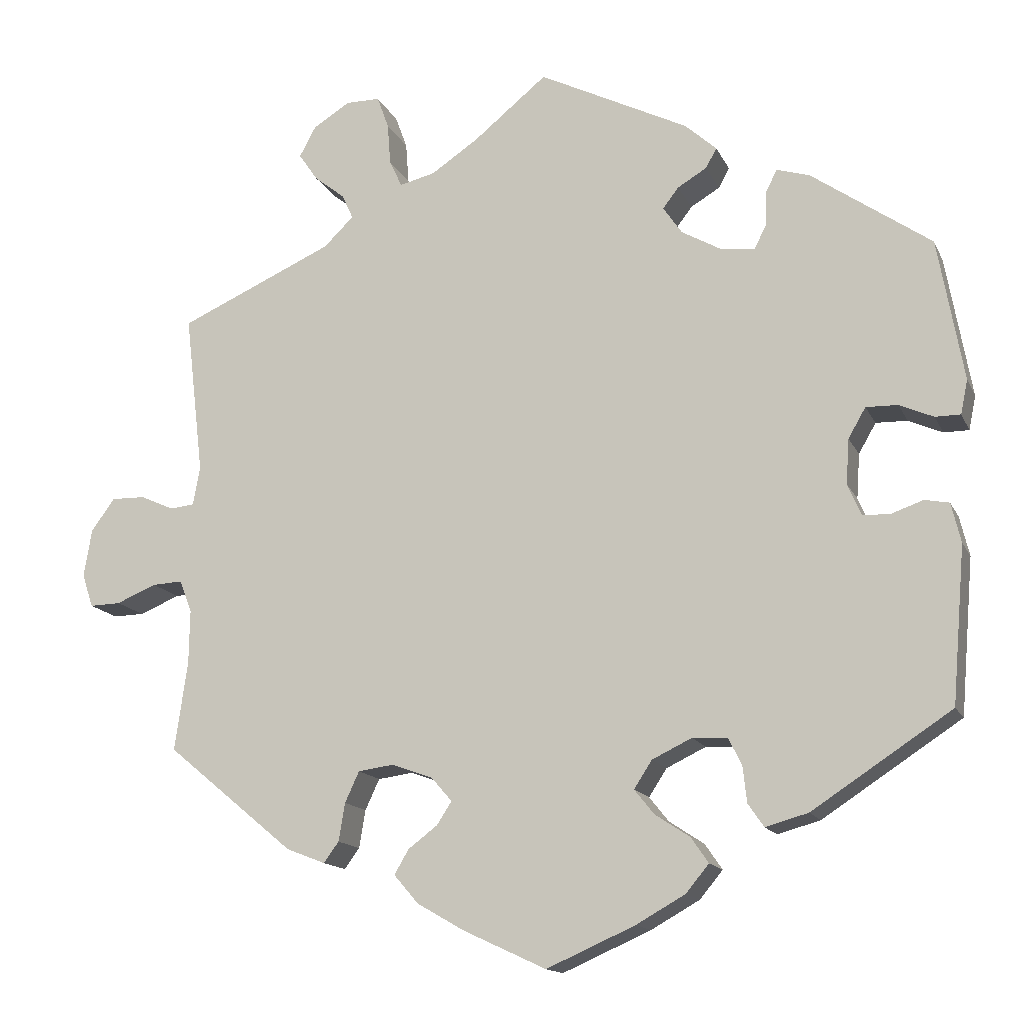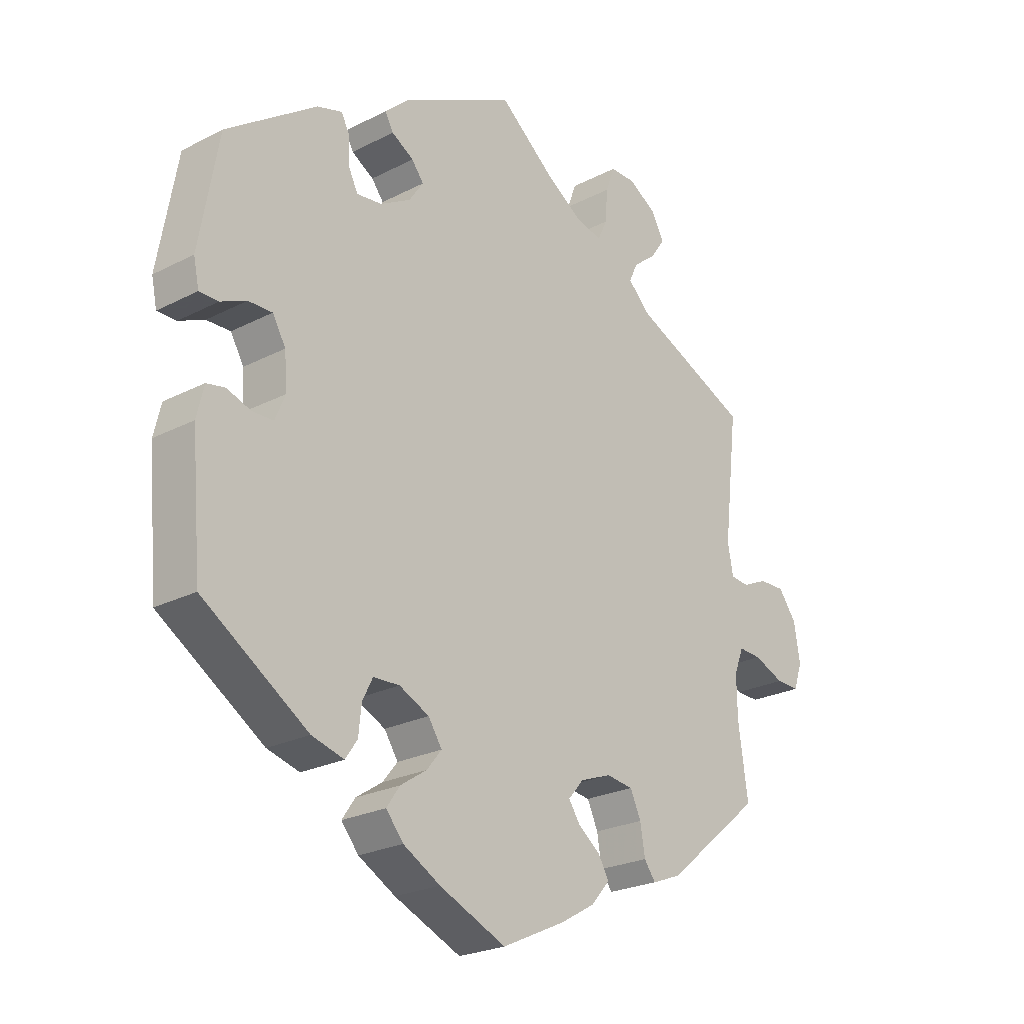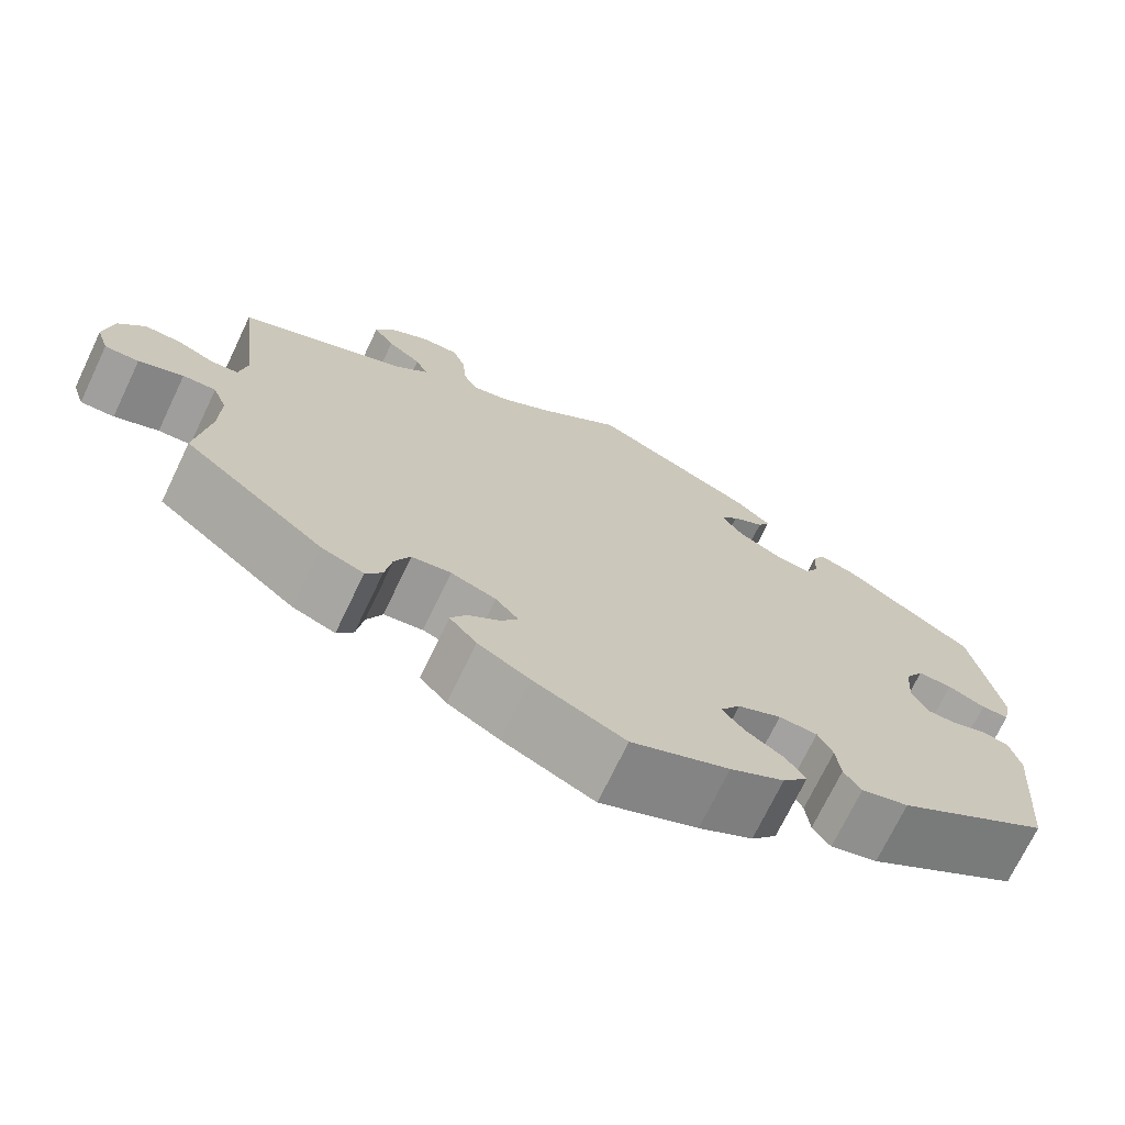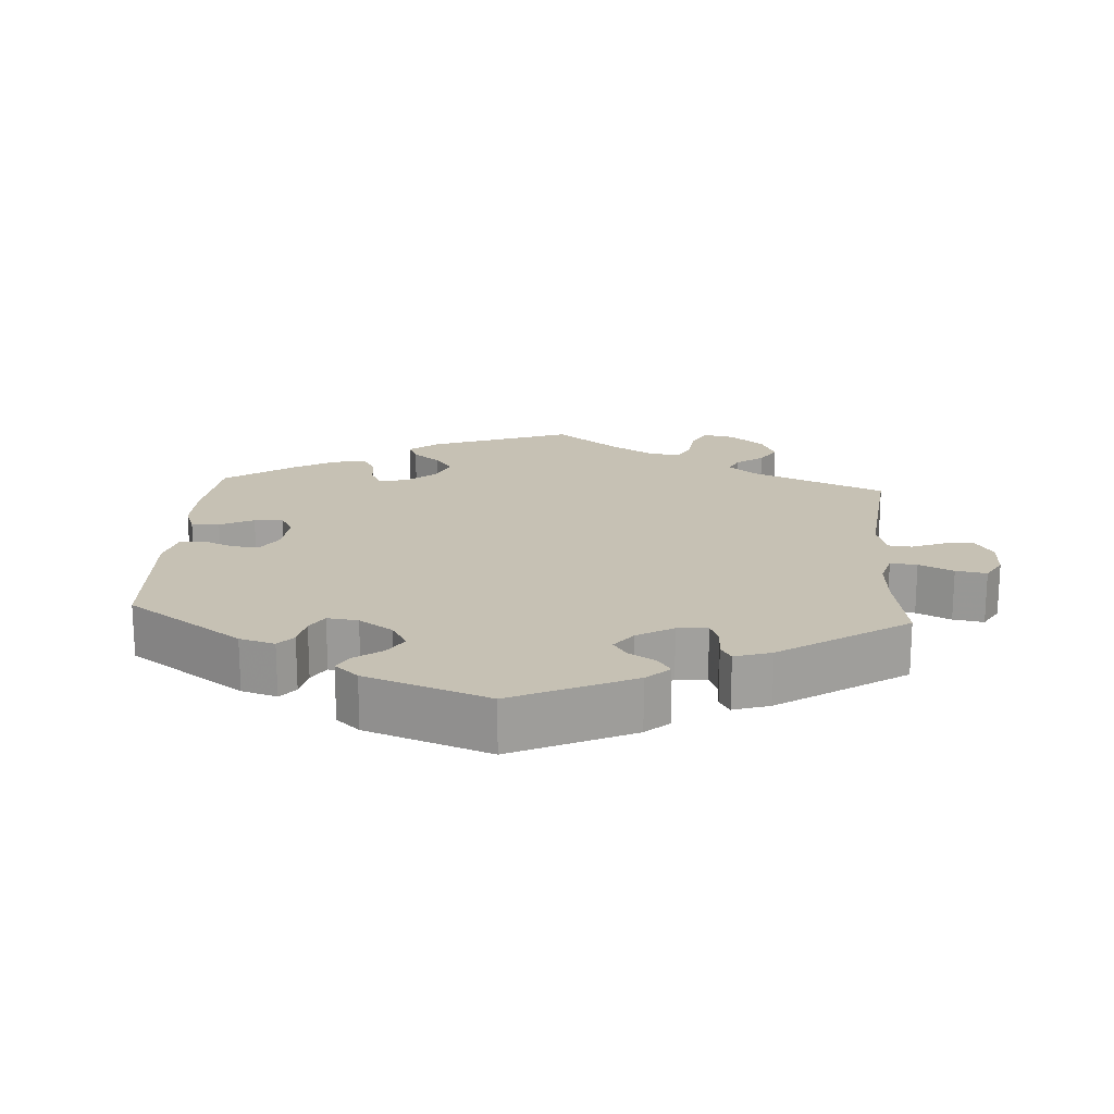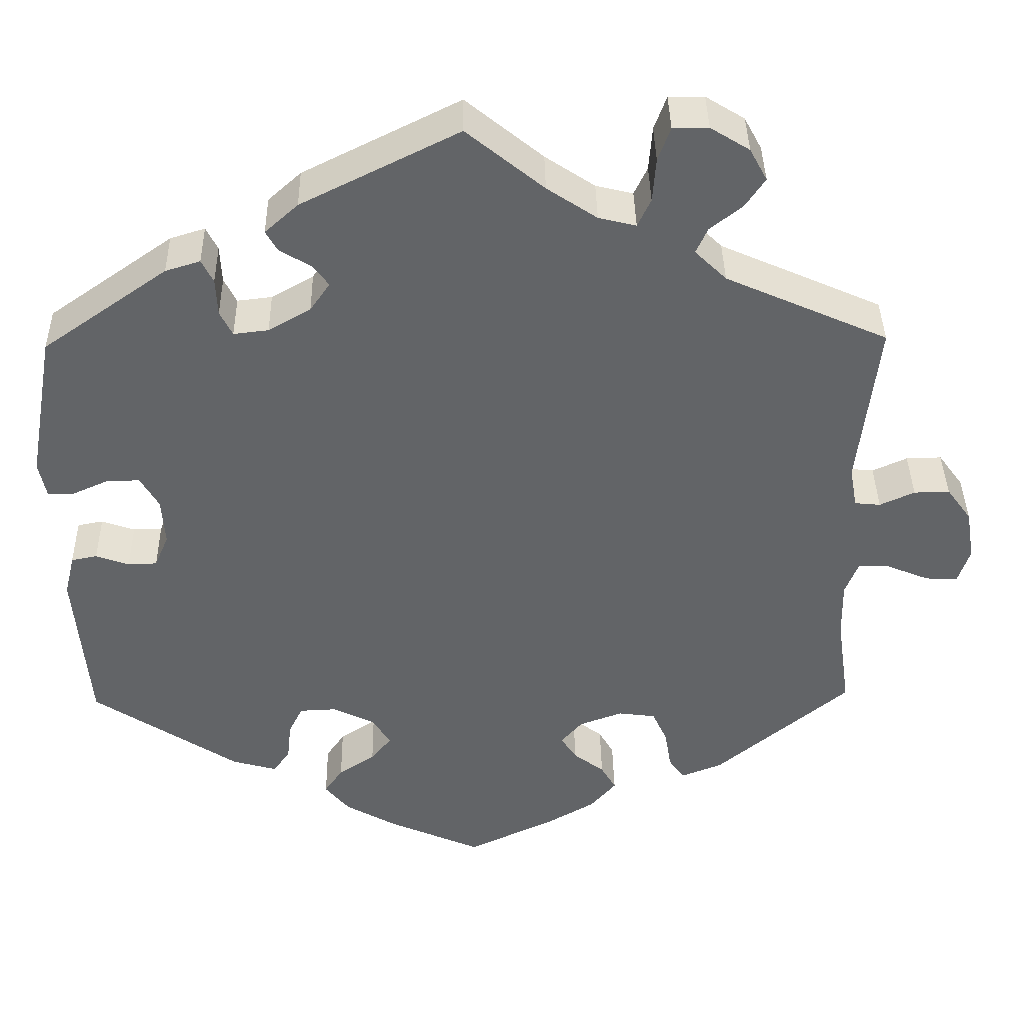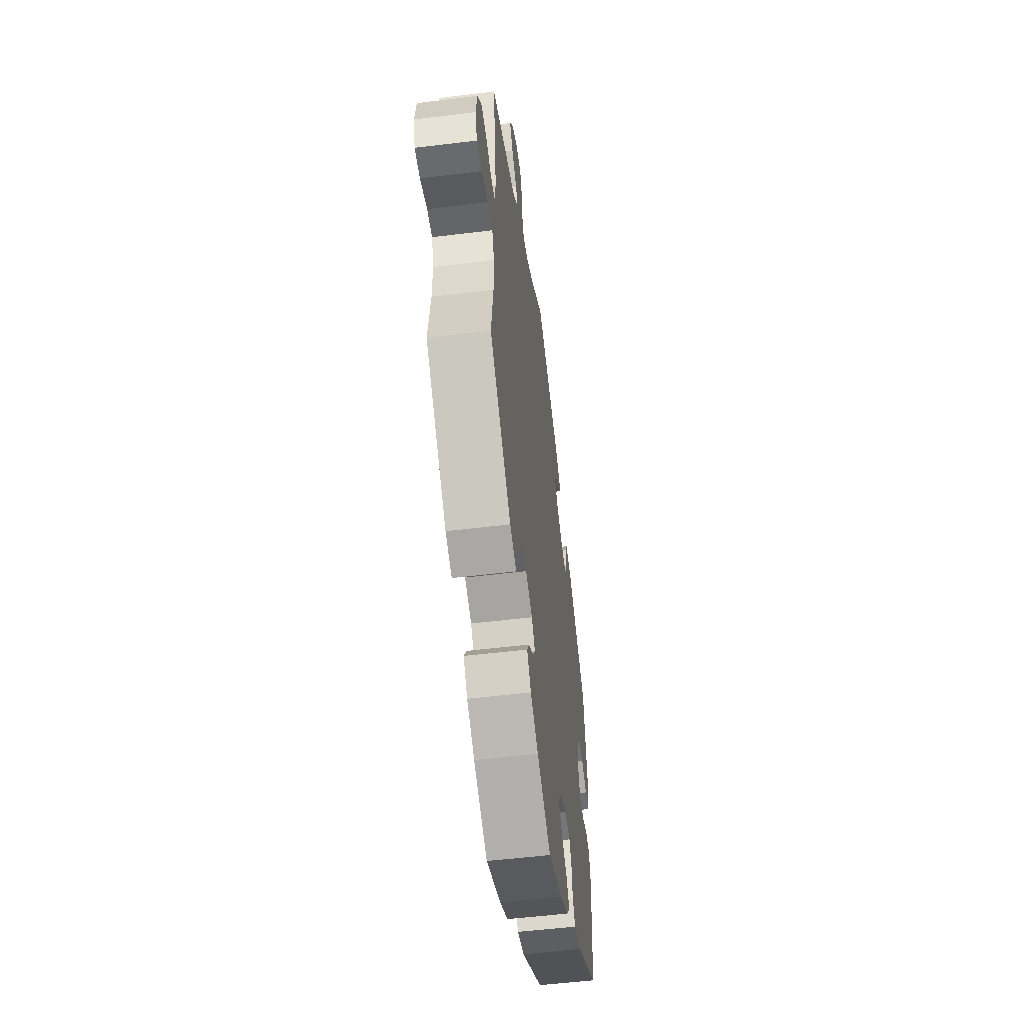
<metadata>
{"format":"obj","ext":"obj","renderer":"f3d","projection":"perspective","resolution":1024,"background":"white","views":[{"elev":-14.6,"azim":-161.9,"up":"+Z"},{"elev":-23.9,"azim":-49.3,"up":"+Z"},{"elev":-71.9,"azim":154.4,"up":"+Z"},{"elev":18.5,"azim":-56.2,"up":"+Y"},{"elev":39.0,"azim":-1.0,"up":"+Z"},{"elev":-54.4,"azim":97.4,"up":"+Z"}]}
</metadata>
<code>
v 0.339 0.07 -0.422
v 0.29 0.07 -0.441
v 0.271 0.07 -0.415
v 0.263 0.07 -0.367
v 0.245 0.07 -0.328
v 0.2 0.07 -0.322
v 0.148 0.07 -0.341
v 0.122 0.07 -0.371
v 0.141 0.07 -0.4
v 0.178 0.07 -0.428
v 0.196 0.07 -0.459
v 0.165 0.07 -0.495
v 0.106 0.07 -0.529
v 0.001 0.07 -0.578
v -0.111 0.07 -0.529
v -0.173 0.07 -0.494
v -0.202 0.07 -0.459
v -0.18 0.07 -0.427
v -0.136 0.07 -0.398
v -0.111 0.07 -0.367
v -0.134 0.07 -0.332
v -0.184 0.07 -0.308
v -0.228 0.07 -0.31
v -0.245 0.07 -0.344
v -0.25 0.07 -0.39
v -0.27 0.07 -0.419
v -0.324 0.07 -0.404
v -0.5 0.07 -0.289
v -0.517 0.07 -0.092
v -0.505 0.07 -0.042
v -0.474 0.07 -0.036
v -0.434 0.07 -0.05
v -0.399 0.07 -0.049
v -0.382 0.07 -0.009
v -0.386 0.07 0.048
v -0.408 0.07 0.086
v -0.448 0.07 0.085
v -0.491 0.07 0.066
v -0.523 0.07 0.066
v -0.532 0.07 0.109
v -0.5 0.07 0.289
v -0.349 0.07 0.395
v -0.307 0.07 0.408
v -0.293 0.07 0.38
v -0.291 0.07 0.335
v -0.276 0.07 0.305
v -0.234 0.07 0.31
v -0.183 0.07 0.339
v -0.159 0.07 0.374
v -0.179 0.07 0.4
v -0.216 0.07 0.422
v -0.23 0.07 0.447
v -0.19 0.07 0.483
v 0 0.07 0.578
v 0.093 0.07 0.502
v 0.153 0.07 0.462
v 0.198 0.07 0.451
v 0.214 0.07 0.485
v 0.218 0.07 0.538
v 0.233 0.07 0.579
v 0.276 0.07 0.579
v 0.323 0.07 0.55
v 0.344 0.07 0.511
v 0.32 0.07 0.476
v 0.281 0.07 0.445
v 0.267 0.07 0.414
v 0.305 0.07 0.377
v 0.501 0.07 0.29
v 0.477 0.07 0.086
v 0.486 0.07 0.037
v 0.517 0.07 0.034
v 0.559 0.07 0.053
v 0.602 0.07 0.054
v 0.632 0.07 0.013
v 0.642 0.07 -0.048
v 0.628 0.07 -0.09
v 0.589 0.07 -0.089
v 0.538 0.07 -0.068
v 0.5 0.07 -0.066
v 0.484 0.07 -0.107
v 0.485 0.07 -0.175
v 0.501 0.07 -0.288
v 0.339 0 -0.422
v 0.29 0 -0.441
v 0.271 0 -0.415
v 0.263 0 -0.367
v 0.245 0 -0.328
v 0.2 0 -0.322
v 0.148 0 -0.341
v 0.122 0 -0.371
v 0.141 0 -0.4
v 0.178 0 -0.428
v 0.196 0 -0.459
v 0.165 0 -0.495
v 0.106 0 -0.529
v 0.001 0 -0.578
v -0.111 0 -0.529
v -0.173 0 -0.494
v -0.202 0 -0.459
v -0.18 0 -0.427
v -0.136 0 -0.398
v -0.111 0 -0.367
v -0.134 0 -0.332
v -0.184 0 -0.308
v -0.228 0 -0.31
v -0.245 0 -0.344
v -0.25 0 -0.39
v -0.27 0 -0.419
v -0.324 0 -0.404
v -0.5 0 -0.289
v -0.517 0 -0.092
v -0.505 0 -0.042
v -0.474 0 -0.036
v -0.434 0 -0.05
v -0.399 0 -0.049
v -0.382 0 -0.009
v -0.386 0 0.048
v -0.408 0 0.086
v -0.448 0 0.085
v -0.491 0 0.066
v -0.523 0 0.066
v -0.532 0 0.109
v -0.5 0 0.289
v -0.349 0 0.395
v -0.307 0 0.408
v -0.293 0 0.38
v -0.291 0 0.335
v -0.276 0 0.305
v -0.234 0 0.31
v -0.183 0 0.339
v -0.159 0 0.374
v -0.179 0 0.4
v -0.216 0 0.422
v -0.23 0 0.447
v -0.19 0 0.483
v 0 0 0.578
v 0.093 0 0.502
v 0.153 0 0.462
v 0.198 0 0.451
v 0.214 0 0.485
v 0.218 0 0.538
v 0.233 0 0.579
v 0.276 0 0.579
v 0.323 0 0.55
v 0.344 0 0.511
v 0.32 0 0.476
v 0.281 0 0.445
v 0.267 0 0.414
v 0.305 0 0.377
v 0.501 0 0.29
v 0.477 0 0.086
v 0.486 0 0.037
v 0.517 0 0.034
v 0.559 0 0.053
v 0.602 0 0.054
v 0.632 0 0.013
v 0.642 0 -0.048
v 0.628 0 -0.09
v 0.589 0 -0.089
v 0.538 0 -0.068
v 0.5 0 -0.066
v 0.484 0 -0.107
v 0.485 0 -0.175
v 0.501 0 -0.288
f 81 82 1 2
f 80 81 2 3
f 79 80 3 4
f 75 76 77 78
f 75 78 79
f 74 75 79
f 71 72 73 74
f 70 71 74 79
f 69 70 79 4
f 67 68 69 4
f 62 63 64 65
f 62 65 66
f 61 62 66
f 58 59 60 61
f 57 58 61 66
f 56 57 66 67
f 52 53 54 55
f 50 51 52 55
f 49 50 55 56
f 48 49 56 67
f 42 43 44 45
f 42 45 46
f 41 42 46
f 40 41 46
f 37 38 39 40
f 36 37 40 46
f 35 36 46 47
f 29 30 31 32
f 29 32 33
f 28 29 33
f 27 28 33 34
f 24 25 26 27
f 23 24 27 34
f 16 17 18 19
f 16 19 20
f 15 16 20
f 14 15 20
f 13 14 20
f 12 13 20 21
f 9 10 11 12
f 8 9 12 21
f 67 4 5
f 67 5 6
f 48 67 6 7
f 22 23 34 35
f 22 35 47 48
f 21 22 48
f 7 8 21 48
f 84 83 164 163
f 85 84 163 162
f 86 85 162 161
f 160 159 158 157
f 161 160 157
f 161 157 156
f 156 155 154 153
f 161 156 153 152
f 86 161 152 151
f 86 151 150 149
f 147 146 145 144
f 148 147 144
f 148 144 143
f 143 142 141 140
f 148 143 140 139
f 149 148 139 138
f 137 136 135 134
f 137 134 133 132
f 138 137 132 131
f 149 138 131 130
f 127 126 125 124
f 128 127 124
f 128 124 123
f 128 123 122
f 122 121 120 119
f 128 122 119 118
f 129 128 118 117
f 114 113 112 111
f 115 114 111
f 115 111 110
f 116 115 110 109
f 109 108 107 106
f 116 109 106 105
f 101 100 99 98
f 102 101 98
f 102 98 97
f 102 97 96
f 102 96 95
f 103 102 95 94
f 94 93 92 91
f 103 94 91 90
f 87 86 149
f 88 87 149
f 89 88 149 130
f 117 116 105 104
f 130 129 117 104
f 130 104 103
f 130 103 90 89
f 1 83 84 2
f 2 84 85 3
f 3 85 86 4
f 4 86 87 5
f 5 87 88 6
f 6 88 89 7
f 7 89 90 8
f 8 90 91 9
f 9 91 92 10
f 10 92 93 11
f 11 93 94 12
f 12 94 95 13
f 13 95 96 14
f 14 96 97 15
f 15 97 98 16
f 16 98 99 17
f 17 99 100 18
f 18 100 101 19
f 19 101 102 20
f 20 102 103 21
f 21 103 104 22
f 22 104 105 23
f 23 105 106 24
f 24 106 107 25
f 25 107 108 26
f 26 108 109 27
f 27 109 110 28
f 28 110 111 29
f 29 111 112 30
f 30 112 113 31
f 31 113 114 32
f 32 114 115 33
f 33 115 116 34
f 34 116 117 35
f 35 117 118 36
f 36 118 119 37
f 37 119 120 38
f 38 120 121 39
f 39 121 122 40
f 40 122 123 41
f 41 123 124 42
f 42 124 125 43
f 43 125 126 44
f 44 126 127 45
f 45 127 128 46
f 46 128 129 47
f 47 129 130 48
f 48 130 131 49
f 49 131 132 50
f 50 132 133 51
f 51 133 134 52
f 52 134 135 53
f 53 135 136 54
f 54 136 137 55
f 55 137 138 56
f 56 138 139 57
f 57 139 140 58
f 58 140 141 59
f 59 141 142 60
f 60 142 143 61
f 61 143 144 62
f 62 144 145 63
f 63 145 146 64
f 64 146 147 65
f 65 147 148 66
f 66 148 149 67
f 67 149 150 68
f 68 150 151 69
f 69 151 152 70
f 70 152 153 71
f 71 153 154 72
f 72 154 155 73
f 73 155 156 74
f 74 156 157 75
f 75 157 158 76
f 76 158 159 77
f 77 159 160 78
f 78 160 161 79
f 79 161 162 80
f 80 162 163 81
f 81 163 164 82
f 82 164 83 1

</code>
